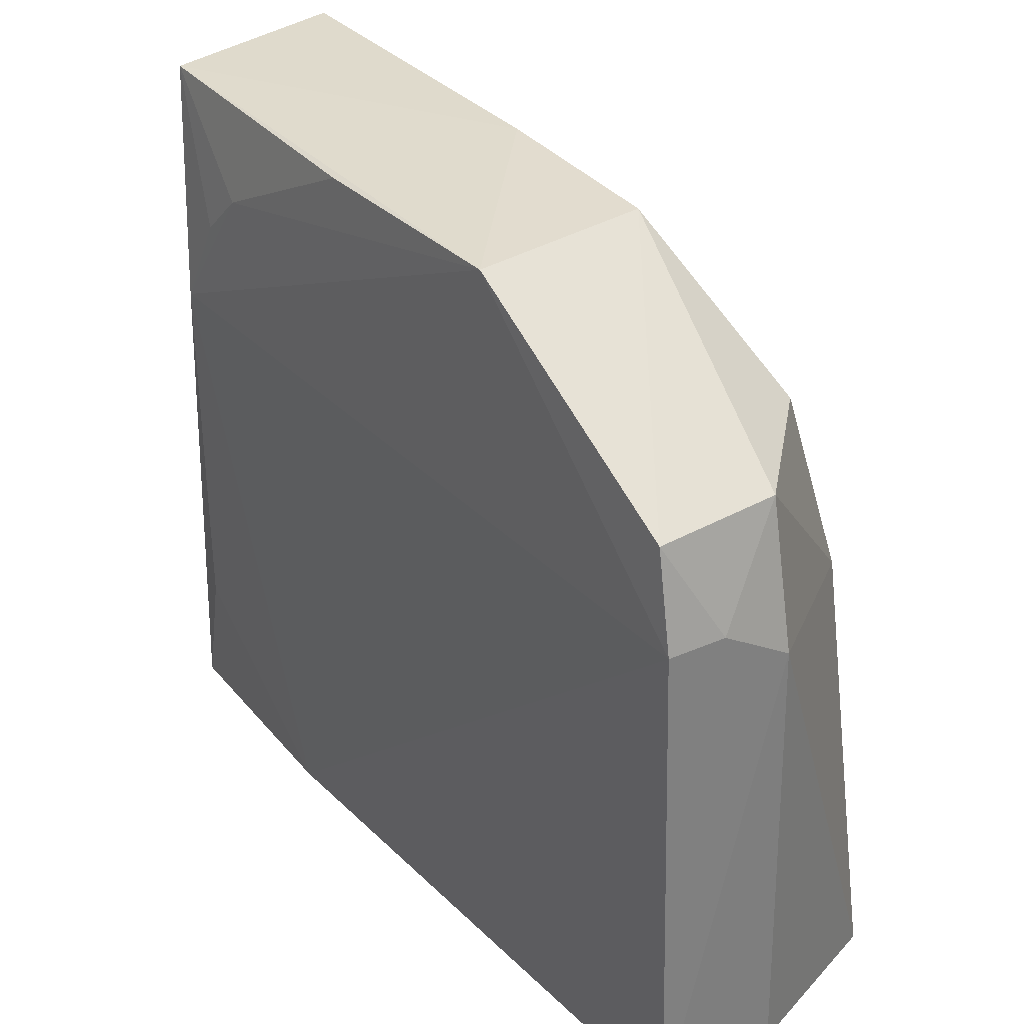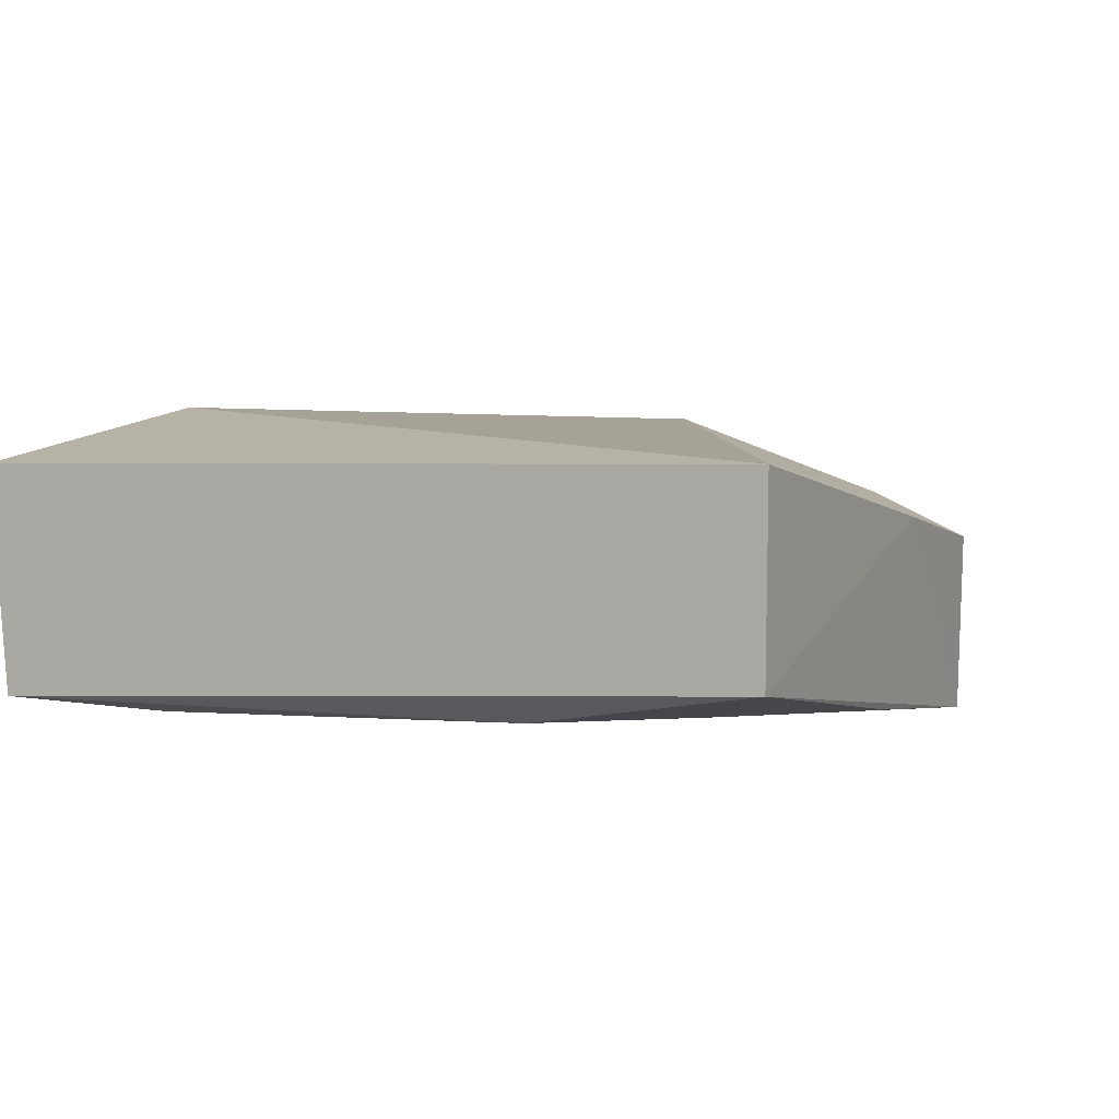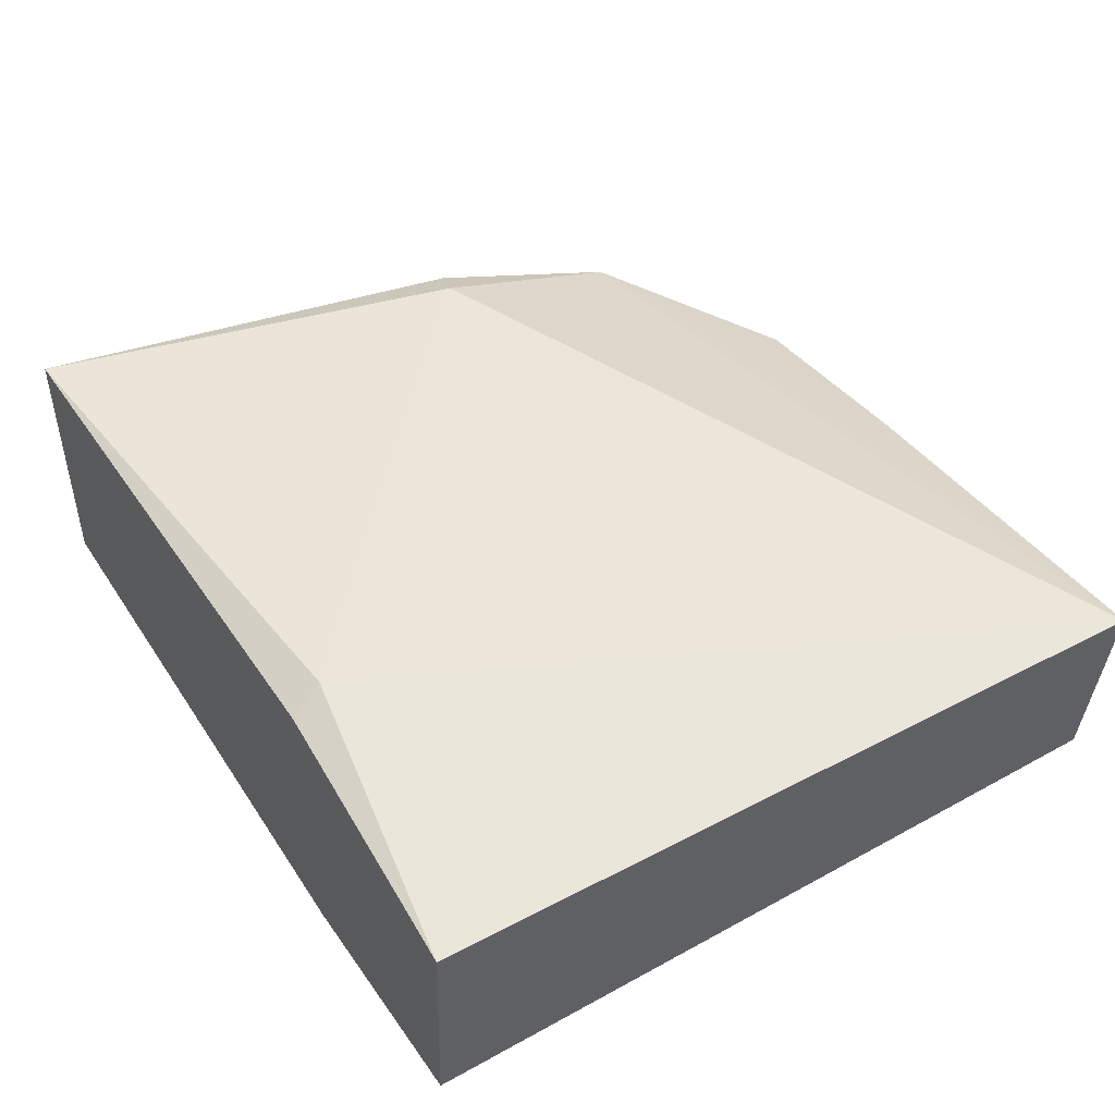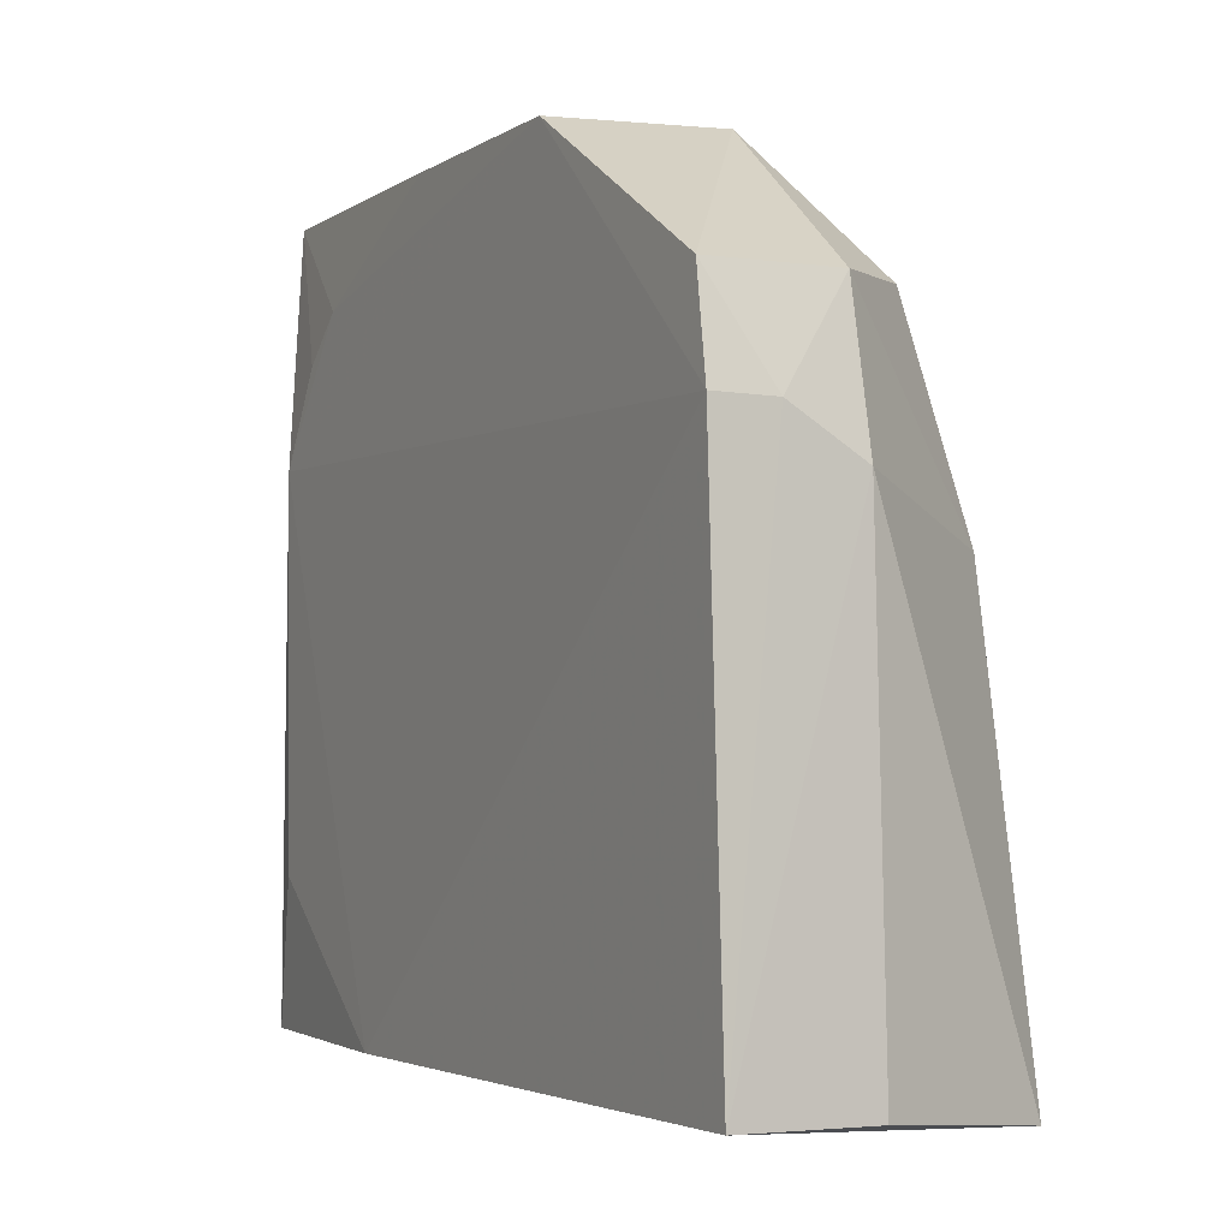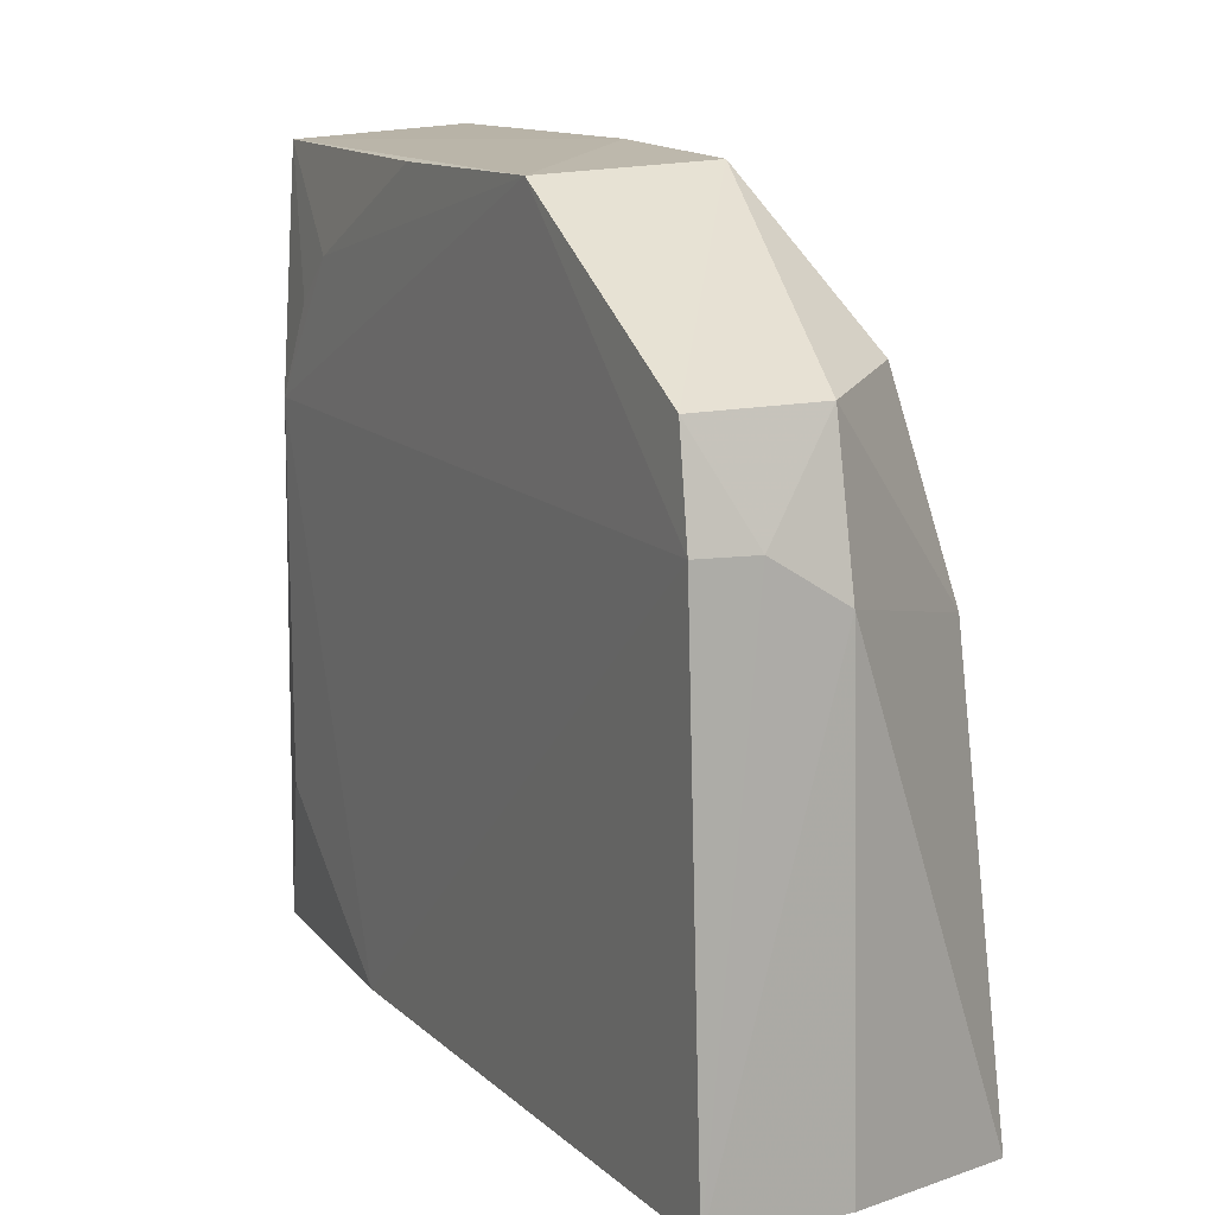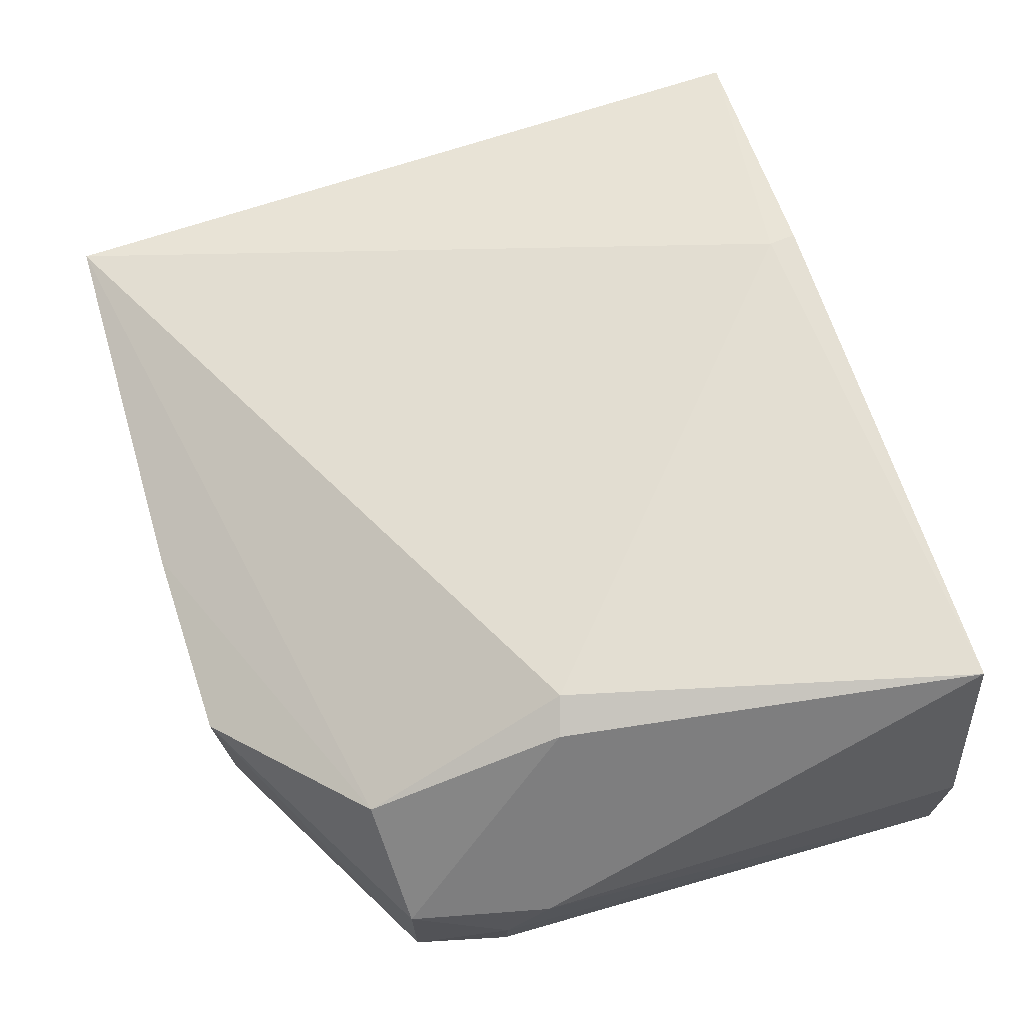
<metadata>
{"format":"obj","ext":"obj","renderer":"f3d","projection":"perspective","resolution":1024,"background":"white","views":[{"elev":32.2,"azim":-127.1,"up":"+Y"},{"elev":-0.9,"azim":115.8,"up":"+Z"},{"elev":44.2,"azim":58.7,"up":"+Z"},{"elev":-2.3,"azim":-118.6,"up":"+Y"},{"elev":12.6,"azim":-117.7,"up":"+Y"},{"elev":68.2,"azim":-106.6,"up":"+Z"}]}
</metadata>
<code>
v 0.02935 0.00246 0.02235
v 0.03096 -0.06889 0.02413
v 0.02901 -0.06828 0.003908
v -0.04712 -0.01198 0.001404
v -0.04359 -0.06962 0.031
v 0.02771 0.001544 0.005144
v 0.005773 -0.06563 0.03074
v -0.03771 -0.01093 0.02325
v -0.04982 -0.06749 0.001915
v 0.02426 -0.02012 0.00245
v -0.02371 0.002201 0.01826
v 0.006874 -0.06875 0.02904
v -0.03425 -0.03074 0.03125
v -0.04982 -0.02524 0.01309
v 0.006835 -0.06817 0.002188
v -0.0238 0.001502 0.002108
v -0.005645 0.002769 0.01956
v -0.04694 -0.01193 0.01321
v -0.03772 -0.02965 0.02981
v -0.04986 -0.06767 0.01409
v -0.04914 -0.02093 0.0009856
v 0.02443 -0.05483 0.002653
v 0.01554 -0.007356 0.002818
v -0.04949 -0.02107 0.006432
v -0.001896 0.001298 0.002833
v 0.01993 -0.0115 0.002763
f 1 2 3
f 5 3 2
f 6 1 3
f 7 2 1
f 10 6 3
f 12 7 5
f 12 5 2
f 12 2 7
f 13 7 1
f 13 5 7
f 13 1 8
f 15 3 5
f 15 5 9
f 16 4 11
f 17 11 8
f 17 8 1
f 17 16 11
f 17 1 6
f 17 6 16
f 18 11 4
f 18 8 11
f 19 13 8
f 19 5 13
f 19 8 18
f 19 18 14
f 19 14 5
f 20 14 9
f 20 9 5
f 20 5 14
f 21 15 9
f 21 10 15
f 21 16 10
f 21 4 16
f 22 15 10
f 22 10 3
f 22 3 15
f 23 10 16
f 24 21 9
f 24 9 14
f 24 14 18
f 24 18 4
f 24 4 21
f 25 23 16
f 25 16 6
f 25 6 23
f 26 23 6
f 26 6 10
f 26 10 23

</code>
